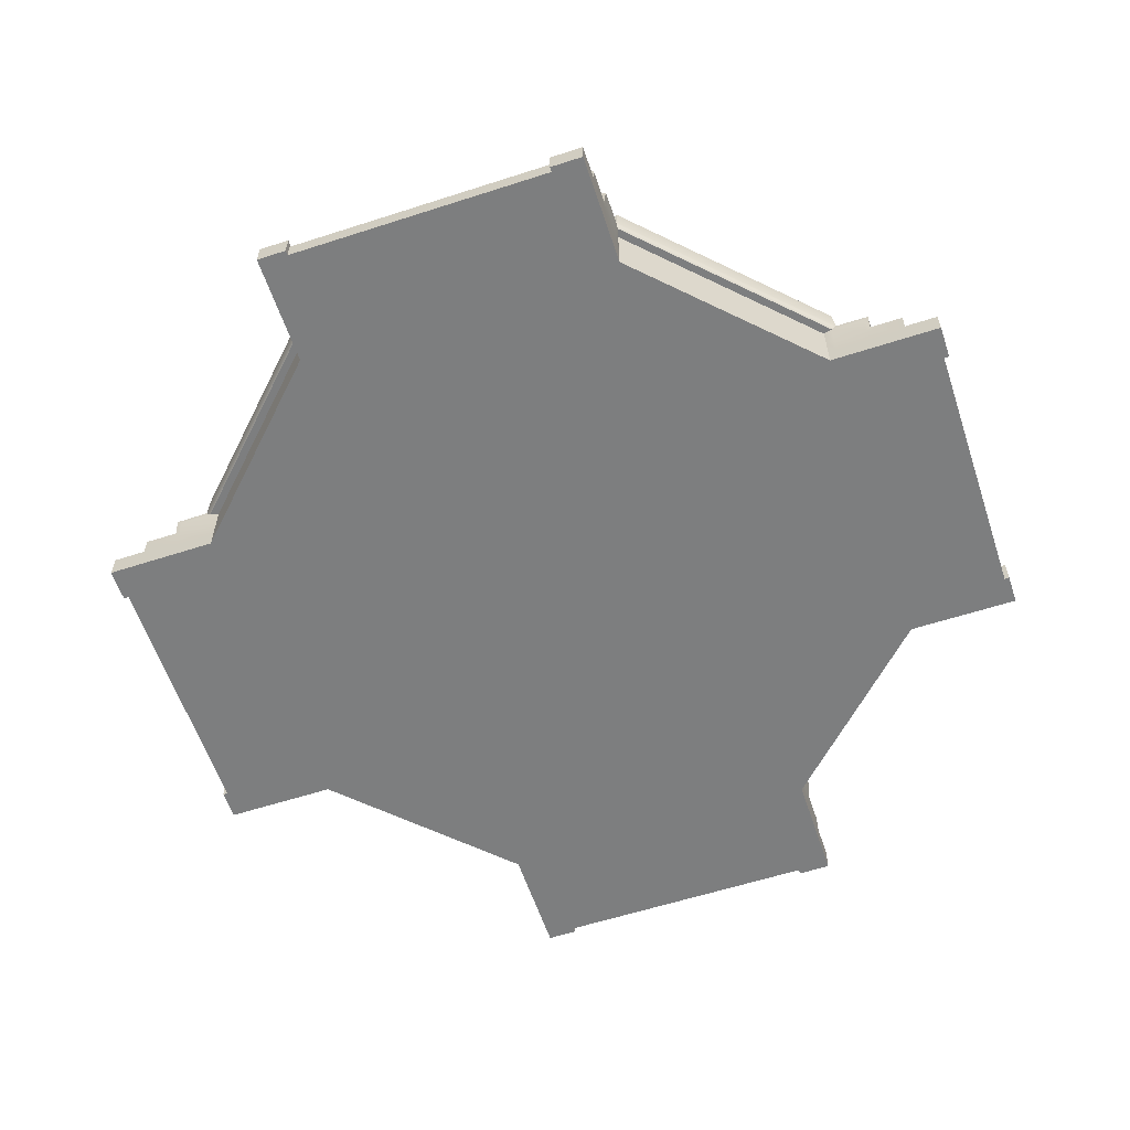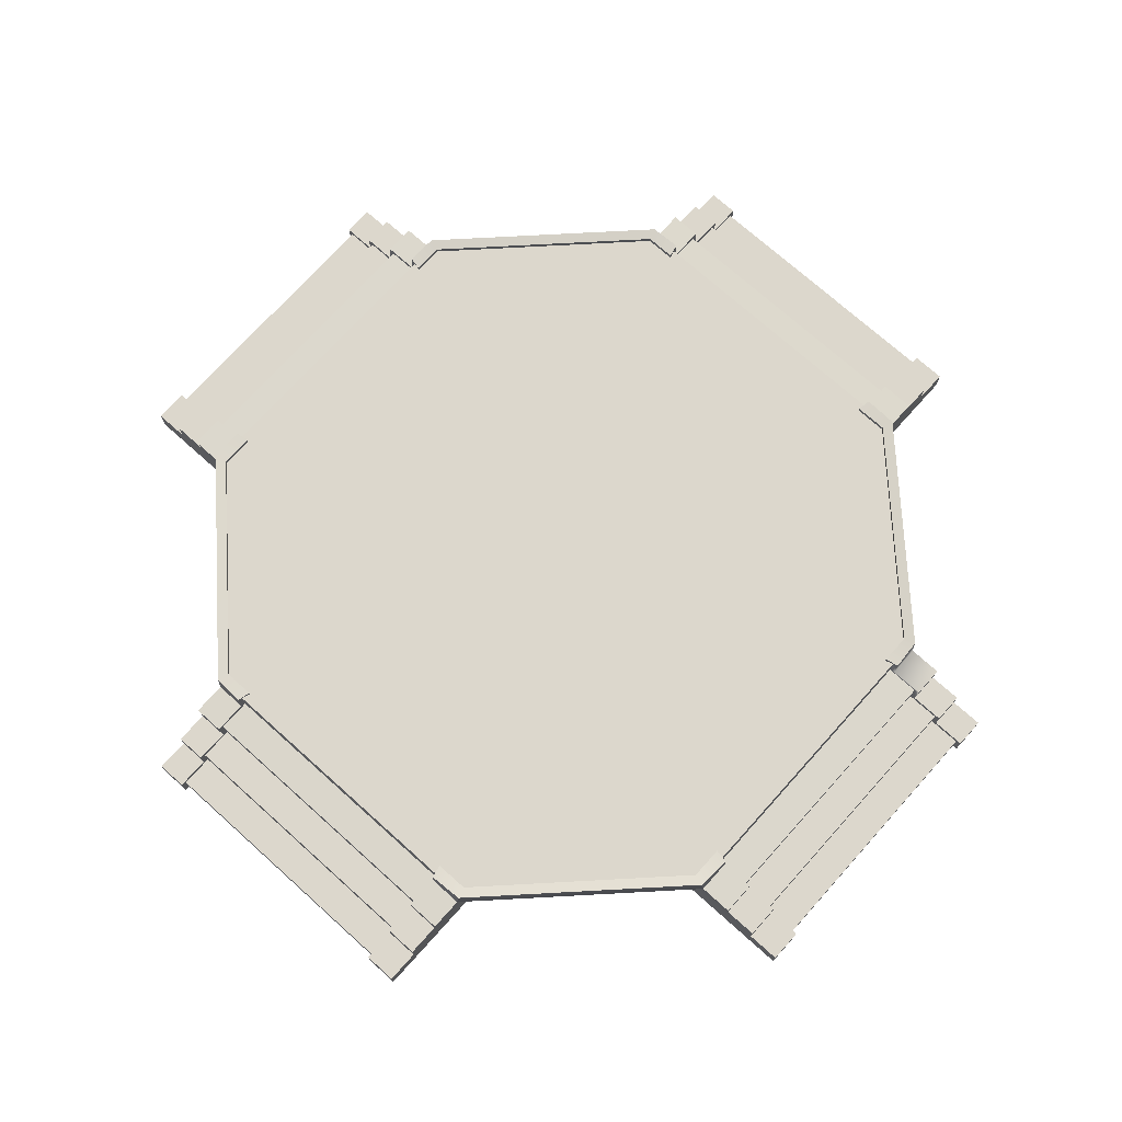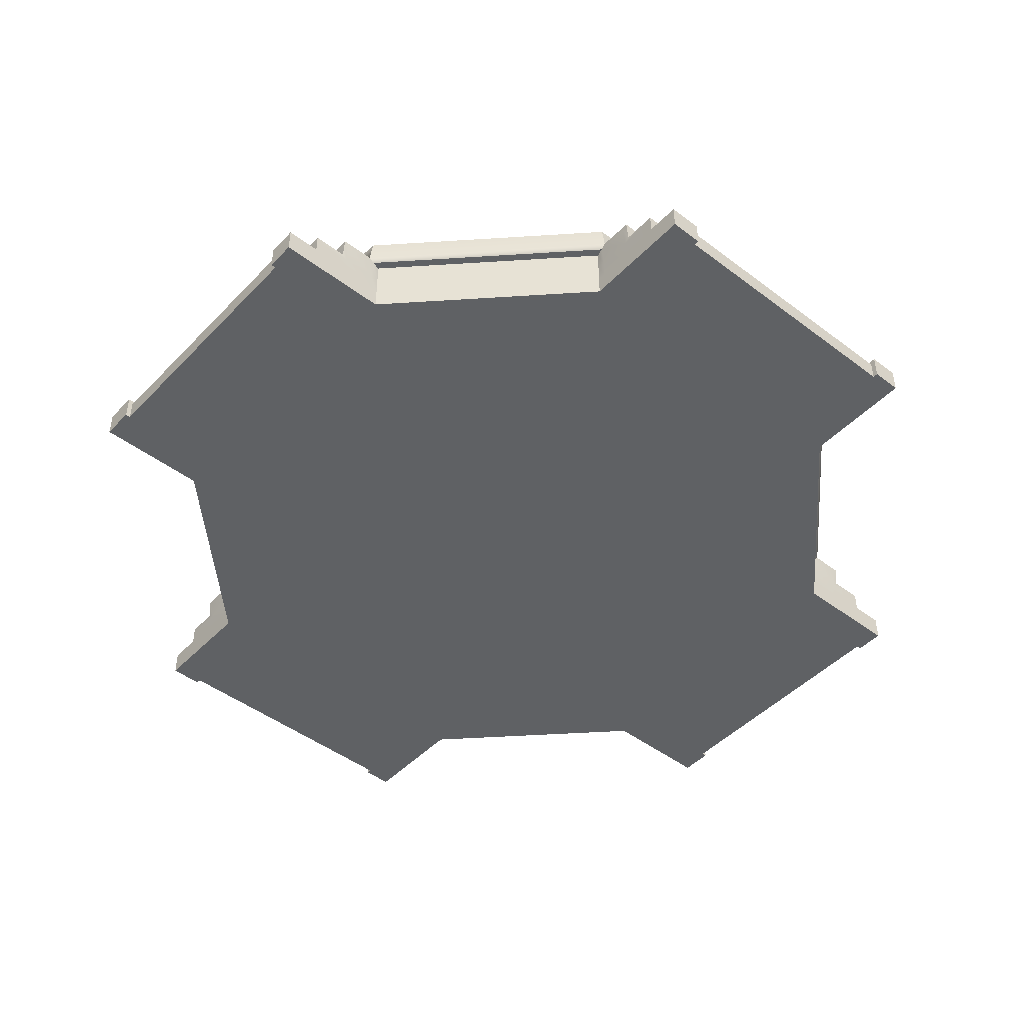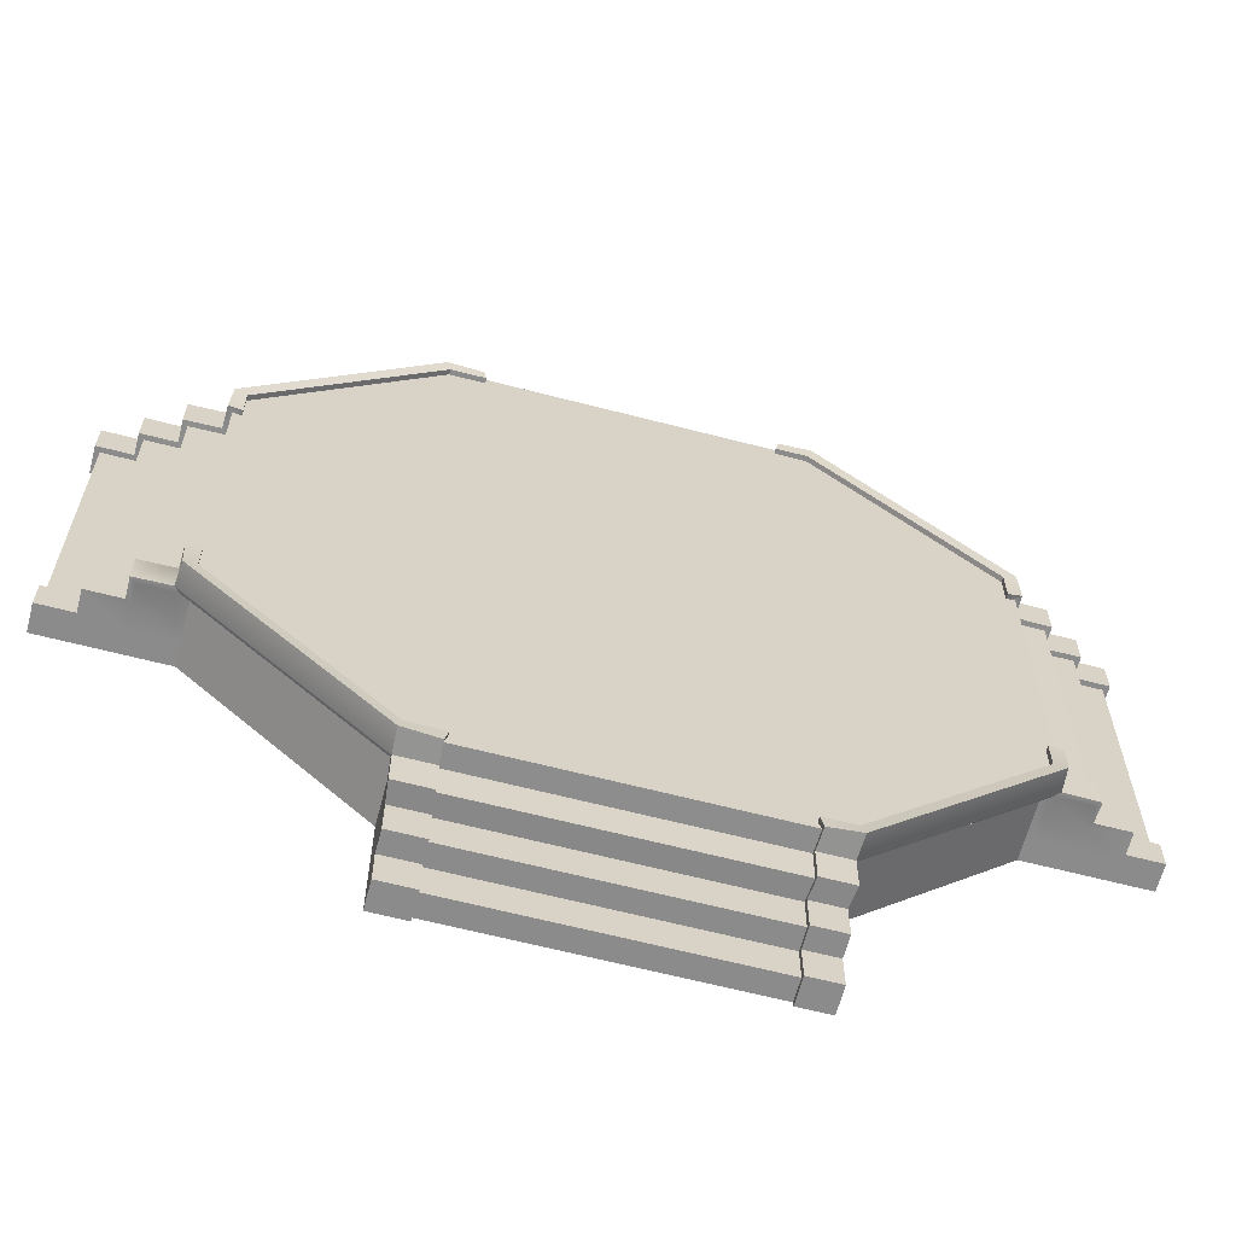
<metadata>
{"format":"obj","ext":"obj","renderer":"f3d","projection":"perspective","resolution":1024,"background":"white","views":[{"elev":-59.3,"azim":18.4,"up":"+Y"},{"elev":72.9,"azim":41.9,"up":"+Y"},{"elev":-46.4,"azim":139.2,"up":"+Y"},{"elev":-63.8,"azim":165.3,"up":"+Z"}]}
</metadata>
<code>
g default
v -2 -0.25 1
v -1 -0.25 2
v -1 -0.125 2
v -2 -0.125 1
v 2 -0.25 1
v 1 -0.25 2
v 1 -0.125 2
v 2 -0.125 1
v -1 0 2
v -2 0 1
v 1 0 2
v 2 0 1
v -1 0.125 2
v -2 0.125 1
v 1 0.125 2
v 2 0.125 1
v -2 0.25 1
v -1 0.25 2
v 2 0.25 1
v 1 0.25 2
v -2 0.25 -1
v -1 0.25 -2
v -1 0.125 -2
v -2 0.125 -1
v 1 0.25 -2
v 2 0.25 -1
v 1 0.125 -2
v 2 0.125 -1
v -1 0 -2
v -2 0 -1
v 1 0 -2
v 2 0 -1
v -1 -0.125 -2
v -2 -0.125 -1
v 1 -0.125 -2
v 2 -0.125 -1
v -2 -0.25 -1
v -1 -0.25 -2
v 2 -0.25 -1
v 1 -0.25 -2
v -1.014 0.125 2.052
v -2.052 0.125 1.014
v -1.014 0.1545 2.082
v -2.082 0.1545 1.014
v 2.052 0.125 1.014
v 1.014 0.125 2.052
v 2.082 0.1545 1.014
v 1.014 0.1545 2.082
v -1.014 0.1545 -2.082
v -2.082 0.1545 -1.014
v -1.014 0.125 -2.052
v -2.052 0.125 -1.014
v 2.082 0.1545 -1.014
v 1.014 0.1545 -2.082
v 2.052 0.125 -1.014
v 1.014 0.125 -2.052
v -1 -0.25 2.05
v -1 -0.125 2.05
v 1 -0.25 2.05
v 1 -0.125 2.05
v 1 0 2.05
v -1 0 2.05
v 1 0 -2.05
v -1 0 -2.05
v 1 -0.125 -2.05
v -1 -0.125 -2.05
v 1 -0.25 -2.05
v -1 -0.25 -2.05
v 2.05 -0.25 1
v 2.05 -0.125 1
v 2.05 -0.25 -1
v 2.05 -0.125 -1
v 2.05 0 -1
v 2.05 0 1
v -2.05 -0.25 -1
v -2.05 -0.125 -1
v -2.05 -0.25 1
v -2.05 -0.125 1
v -2.05 0 1
v -2.05 0 -1
v -1 -0.25 2.25
v -1 -0.125 2.25
v 1 -0.25 2.25
v 1 -0.125 2.25
v 1 -0.001618 2.25
v -1 -0.001618 2.25
v 1.014 0.1218 2.252
v -1.014 0.1218 2.252
v 1.014 0.1218 -2.252
v -1.014 0.1218 -2.252
v 1 -0.001618 -2.25
v -1 -0.001618 -2.25
v 1 -0.125 -2.25
v -1 -0.125 -2.25
v 1 -0.25 -2.25
v -1 -0.25 -2.25
v 2.25 -0.25 1
v 2.25 -0.125 1
v 2.25 -0.25 -1
v 2.25 -0.125 -1
v 2.25 -0.001617 -1
v 2.25 -0.001617 1
v 2.252 0.1218 -1.014
v 2.252 0.1218 1.014
v -2.25 -0.25 -1
v -2.25 -0.125 -1
v -2.25 -0.25 1
v -2.25 -0.125 1
v -2.25 -0.001617 1
v -2.25 -0.001617 -1
v -2.252 0.1218 1.014
v -2.252 0.1218 -1.014
v -1 -0.25 2.45
v -1 -0.125 2.45
v 1 -0.25 2.45
v 1 -0.125 2.45
v 1 -0.001618 2.45
v -1 -0.001618 2.45
v 1 -0.001618 -2.45
v -1 -0.001618 -2.45
v 1 -0.125 -2.45
v -1 -0.125 -2.45
v 1 -0.25 -2.45
v -1 -0.25 -2.45
v 2.45 -0.25 1
v 2.45 -0.125 1
v 2.45 -0.25 -1
v 2.45 -0.125 -1
v 2.45 -0.001617 -1
v 2.45 -0.001617 1
v -2.45 -0.25 -1
v -2.45 -0.125 -1
v -2.45 -0.25 1
v -2.45 -0.125 1
v -2.45 -0.001617 1
v -2.45 -0.001617 -1
v -1 -0.25 2.65
v -1 -0.125 2.65
v 1 -0.25 2.65
v 1 -0.125 2.65
v 1 -0.125 -2.65
v -1 -0.125 -2.65
v 1 -0.25 -2.65
v -1 -0.25 -2.65
v 2.65 -0.25 1
v 2.65 -0.125 1
v 2.65 -0.25 -1
v 2.65 -0.125 -1
v -2.65 -0.25 -1
v -2.65 -0.125 -1
v -2.65 -0.25 1
v -2.65 -0.125 1
v 0.8001 -0.25 2
v 0.8001 -0.25 2.05
v 0.8001 -0.25 2.25
v 0.8001 -0.25 2.45
v 0.8001 -0.25 2.65
v 0.8001 -0.125 2.65
v 0.8001 -0.125 2.45
v 0.8001 -0.001618 2.45
v 0.8001 -0.001618 2.25
v 0.811 0.1218 2.252
v 0.811 0.125 2.052
v 0.8166 0.25 2.05
v 0.8001 0.25 2
v -0.8201 -0.25 2
v -0.8201 -0.25 2.05
v -0.8201 -0.25 2.25
v -0.8201 -0.25 2.45
v -0.8201 -0.25 2.65
v -0.8201 -0.125 2.65
v -0.8201 -0.125 2.45
v -0.8201 -0.001618 2.45
v -0.8201 -0.001618 2.25
v -0.8312 0.1218 2.252
v -0.8312 0.125 2.052
v -0.8371 0.25 2.05
v -0.8201 0.25 2
v -2 0.25 0.8001
v -2.05 0.25 0.8166
v -2.052 0.125 0.811
v -2.252 0.1218 0.811
v -2.25 -0.001617 0.8001
v -2.45 -0.001617 0.8001
v -2.45 -0.125 0.8001
v -2.65 -0.125 0.8001
v -2.65 -0.25 0.8001
v -2.45 -0.25 0.8001
v -2.25 -0.25 0.8001
v -2.05 -0.25 0.8001
v -2 -0.25 0.8001
v -2 -0.25 -0.8201
v -2.05 -0.25 -0.8201
v -2.25 -0.25 -0.8201
v -2.45 -0.25 -0.8201
v -2.65 -0.25 -0.8201
v -2.65 -0.125 -0.8201
v -2.45 -0.125 -0.8201
v -2.45 -0.001617 -0.8201
v -2.25 -0.001617 -0.8201
v -2.252 0.1218 -0.8312
v -2.052 0.125 -0.8312
v -2.05 0.25 -0.8371
v -2 0.25 -0.8201
v 0.8001 0.25 -2
v 0.8166 0.25 -2.05
v 0.811 0.125 -2.052
v 0.811 0.1218 -2.252
v 0.8001 -0.001618 -2.25
v 0.8001 -0.001618 -2.45
v 0.8001 -0.125 -2.45
v 0.8001 -0.125 -2.65
v 0.8001 -0.25 -2.65
v 0.8001 -0.25 -2.45
v 0.8001 -0.25 -2.25
v 0.8001 -0.25 -2.05
v 0.8001 -0.25 -2
v -0.8201 0.25 -2
v -0.8371 0.25 -2.05
v -0.8312 0.125 -2.052
v -0.8312 0.1218 -2.252
v -0.8201 -0.001618 -2.25
v -0.8201 -0.001618 -2.45
v -0.8201 -0.125 -2.45
v -0.8201 -0.125 -2.65
v -0.8201 -0.25 -2.65
v -0.8201 -0.25 -2.45
v -0.8201 -0.25 -2.25
v -0.8201 -0.25 -2.05
v -0.8201 -0.25 -2
v 2 0.25 0.8001
v 2.05 0.25 0.8166
v 2.052 0.125 0.811
v 2.252 0.1218 0.811
v 2.25 -0.001617 0.8001
v 2.45 -0.001617 0.8001
v 2.45 -0.125 0.8001
v 2.65 -0.125 0.8001
v 2.65 -0.25 0.8001
v 2.45 -0.25 0.8001
v 2.25 -0.25 0.8001
v 2.05 -0.25 0.8001
v 2 -0.25 0.8001
v 2 -0.25 -0.8201
v 2.05 -0.25 -0.8201
v 2.25 -0.25 -0.8201
v 2.45 -0.25 -0.8201
v 2.65 -0.25 -0.8201
v 2.65 -0.125 -0.8201
v 2.45 -0.125 -0.8201
v 2.45 -0.001617 -0.8201
v 2.25 -0.001617 -0.8201
v 2.252 0.1218 -0.8312
v 2.052 0.125 -0.8312
v 2.05 0.25 -0.8371
v 2 0.25 -0.8201
v -1 -0.25 2.68
v -1 -0.095 2.68
v -0.8201 -0.25 2.68
v -0.8201 -0.095 2.68
v -0.8201 -0.095 2.48
v -1 -0.095 2.48
v -0.8201 0.02838 2.48
v -1 0.02838 2.48
v -0.8201 0.02838 2.28
v -1 0.02838 2.28
v -0.8312 0.1513 2.282
v -1.014 0.1513 2.282
v -0.8312 0.1545 2.082
v -0.8371 0.28 2.08
v -1.021 0.2895 2.07
v -2.68 -0.095 0.8001
v -2.68 -0.25 0.8001
v -2.68 -0.25 1
v -2.68 -0.095 1
v -2.48 0.02838 0.8001
v -2.48 -0.095 0.8001
v -2.48 -0.095 1
v -2.48 0.02838 1
v -2.282 0.1513 0.811
v -2.28 0.02838 0.8001
v -2.28 0.02838 1
v -2.282 0.1513 1.014
v -2.08 0.28 0.8166
v -2.082 0.1545 0.811
v -2.07 0.2895 1.021
v -1 0.28 2
v -2 0.28 1
v -0.8201 0.28 2
v -2 0.28 0.8001
v -1.021 0.2895 -2.07
v -0.8371 0.28 -2.08
v -0.8312 0.1545 -2.082
v -0.8312 0.1513 -2.282
v -1.014 0.1513 -2.282
v -0.8201 0.02838 -2.28
v -1 0.02838 -2.28
v -0.8201 0.02838 -2.48
v -1 0.02838 -2.48
v -0.8201 -0.095 -2.48
v -1 -0.095 -2.48
v -0.8201 -0.095 -2.68
v -1 -0.095 -2.68
v -0.8201 -0.25 -2.68
v -1 -0.25 -2.68
v -1 0.28 -2
v -2 0.28 -1
v -2.07 0.2895 -1.021
v -0.8201 0.28 -2
v -2.08 0.28 -0.8371
v -2 0.28 -0.8201
v -2.082 0.1545 -0.8312
v -2.282 0.1513 -0.8312
v -2.282 0.1513 -1.014
v -2.28 0.02838 -0.8201
v -2.28 0.02838 -1
v -2.48 0.02838 -0.8201
v -2.48 0.02838 -1
v -2.48 -0.095 -0.8201
v -2.48 -0.095 -1
v -2.68 -0.095 -0.8201
v -2.68 -0.095 -1
v -2.68 -0.25 -1
v -2.68 -0.25 -0.8201
v 1 0.28 2
v 2 0.28 1
v 1.021 0.2895 2.07
v 2.07 0.2895 1.021
v 0.8001 -0.25 2.68
v 0.8001 -0.095 2.68
v 1 -0.25 2.68
v 1 -0.095 2.68
v 1 -0.095 2.48
v 0.8001 -0.095 2.48
v 0.8001 0.02838 2.48
v 1 0.02838 2.48
v 1 0.02838 2.28
v 0.8001 0.02838 2.28
v 0.811 0.1513 2.282
v 1.014 0.1513 2.282
v 0.811 0.1545 2.082
v 0.8166 0.28 2.08
v 0.8001 0.28 2
v 2 0.28 0.8001
v 2.08 0.28 0.8166
v 2.082 0.1545 0.811
v 2.282 0.1513 0.811
v 2.282 0.1513 1.014
v 2.28 0.02838 0.8001
v 2.28 0.02838 1
v 2.48 0.02838 0.8001
v 2.48 0.02838 1
v 2.48 -0.095 0.8001
v 2.48 -0.095 1
v 2.68 -0.095 0.8001
v 2.68 -0.095 1
v 2.68 -0.25 1
v 2.68 -0.25 0.8001
v 2 0.28 -1
v 1 0.28 -2
v 2.07 0.2895 -1.021
v 1.021 0.2895 -2.07
v 0.8001 0.28 -2
v 0.8166 0.28 -2.08
v 0.811 0.1545 -2.082
v 0.811 0.1513 -2.282
v 1.014 0.1513 -2.282
v 0.8001 0.02838 -2.28
v 1 0.02838 -2.28
v 0.8001 0.02838 -2.48
v 1 0.02838 -2.48
v 0.8001 -0.095 -2.48
v 1 -0.095 -2.48
v 0.8001 -0.095 -2.68
v 1 -0.095 -2.68
v 0.8001 -0.25 -2.68
v 1 -0.25 -2.68
v 2.68 -0.25 -0.8201
v 2.68 -0.095 -0.8201
v 2.68 -0.25 -1
v 2.68 -0.095 -1
v 2.48 -0.095 -1
v 2.48 -0.095 -0.8201
v 2.48 0.02838 -0.8201
v 2.48 0.02838 -1
v 2.28 0.02838 -1
v 2.28 0.02838 -0.8201
v 2.282 0.1513 -0.8312
v 2.282 0.1513 -1.014
v 2.081 0.28 -0.8371
v 2 0.28 -0.8201
v 2.083 0.1528 -0.8289
g pCube1
f 17 18 178 165 20 19 231 256 26 25 205 218 22 21 204 179
f 37 38 230 217 40 39 244 243 5 6 153 166 2 1 191 192
f 1 2 3 4
f 4 3 9 10
f 6 5 8 7
f 7 8 12 11
f 10 9 13 14
f 11 12 16 15
f 42 41 43 44
f 46 45 47 48
f 50 49 51 52
f 24 23 29 30
f 54 53 55 56
f 27 28 32 31
f 30 29 33 34
f 31 32 36 35
f 34 33 38 37
f 35 36 39 40
f 258 257 259 260
f 262 261 263 264
f 266 265 267 268
f 43 269 270 271
f 49 291 292 293
f 295 294 296 297
f 299 298 300 301
f 303 302 304 305
f 238 239 248 249
f 236 237 250 251
f 234 235 252 253
f 232 233 254 255
f 272 273 274 275
f 276 277 278 279
f 280 281 282 283
f 284 285 44 286
f 14 13 41 42
f 287 288 286 271
f 15 16 45 46
f 326 325 327 328
f 307 306 291 308
f 23 24 52 51
f 360 359 361 362
f 28 27 56 55
f 3 2 57 58
f 2 166 167 57
f 6 7 60 59
f 7 11 61 60
f 9 3 58 62
f 11 15 46 61
f 13 9 62 41
f 270 289 287 271
f 306 309 292 291
f 27 31 63 56
f 29 23 51 64
f 31 35 65 63
f 33 29 64 66
f 35 40 67 65
f 229 230 38 68
f 38 33 66 68
f 8 5 69 70
f 242 243 244 245
f 39 36 72 71
f 36 32 73 72
f 12 8 70 74
f 32 28 55 73
f 16 12 74 45
f 255 256 231 232
f 34 37 75 76
f 190 191 1 77
f 1 4 78 77
f 4 10 79 78
f 30 34 76 80
f 10 14 42 79
f 24 30 80 52
f 288 290 284 286
f 58 57 81 82
f 57 167 168 81
f 59 60 84 83
f 60 61 85 84
f 62 58 82 86
f 61 46 87 85
f 267 269 43 268
f 41 62 86 88
f 49 293 294 295
f 56 63 91 89
f 64 51 90 92
f 63 65 93 91
f 66 64 92 94
f 65 67 95 93
f 228 229 68 96
f 68 66 94 96
f 70 69 97 98
f 241 242 245 246
f 71 72 100 99
f 72 73 101 100
f 74 70 98 102
f 73 55 103 101
f 253 254 233 234
f 45 74 102 104
f 76 75 105 106
f 189 190 77 107
f 77 78 108 107
f 78 79 109 108
f 80 76 106 110
f 79 42 111 109
f 44 285 280 283
f 52 80 110 112
f 82 81 113 114
f 81 168 169 113
f 83 84 116 115
f 84 85 117 116
f 263 265 266 264
f 86 82 114 118
f 297 296 298 299
f 91 93 121 119
f 94 92 120 122
f 93 95 123 121
f 227 228 96 124
f 96 94 122 124
f 98 97 125 126
f 240 241 246 247
f 99 100 128 127
f 100 101 129 128
f 251 252 235 236
f 102 98 126 130
f 106 105 131 132
f 188 189 107 133
f 107 108 134 133
f 108 109 135 134
f 282 281 276 279
f 110 106 132 136
f 114 113 137 138
f 113 169 170 137
f 115 116 140 139
f 260 261 262 258
f 301 300 302 303
f 121 123 143 141
f 226 227 124 144
f 124 122 142 144
f 126 125 145 146
f 239 240 247 248
f 127 128 148 147
f 249 250 237 238
f 132 131 149 150
f 187 188 133 151
f 133 134 152 151
f 278 277 272 275
f 154 153 6 59
f 155 154 59 83
f 156 155 83 115
f 157 156 115 139
f 330 329 331 332
f 333 334 330 332
f 335 334 333 336
f 337 338 335 336
f 339 338 337 340
f 48 341 339 340
f 342 341 48 327
f 325 343 342 327
f 167 166 153 154
f 168 167 154 155
f 169 168 155 156
f 170 169 156 157
f 171 170 157 158
f 158 159 172 171
f 173 172 159 160
f 160 161 174 173
f 175 174 161 162
f 162 163 176 175
f 177 176 163 164
f 164 165 178 177
f 310 311 307 308
f 50 312 310 308
f 313 312 50 314
f 316 315 313 314
f 317 315 316 318
f 320 319 317 318
f 321 319 320 322
f 322 323 324 321
f 131 195 196 149
f 105 194 195 131
f 75 193 194 105
f 37 192 193 75
f 193 192 191 190
f 194 193 190 189
f 195 194 189 188
f 196 195 188 187
f 197 196 187 186
f 186 185 198 197
f 199 198 185 184
f 184 183 200 199
f 201 200 183 182
f 182 181 202 201
f 203 202 181 180
f 180 179 204 203
f 364 363 360 362
f 365 364 362 54
f 366 365 54 367
f 368 366 367 369
f 370 368 369 371
f 372 370 371 373
f 374 372 373 375
f 376 374 375 377
f 123 214 213 143
f 95 215 214 123
f 67 216 215 95
f 40 217 216 67
f 219 218 205 206
f 220 219 206 207
f 221 220 207 208
f 222 221 208 209
f 223 222 209 210
f 224 223 210 211
f 225 224 211 212
f 226 225 212 213
f 213 214 227 226
f 214 215 228 227
f 215 216 229 228
f 216 217 230 229
f 345 344 326 328
f 47 346 345 328
f 347 346 47 348
f 350 349 347 348
f 351 349 350 352
f 354 353 351 352
f 355 353 354 356
f 356 357 358 355
f 125 240 239 145
f 97 241 240 125
f 69 242 241 97
f 5 243 242 69
f 245 244 39 71
f 246 245 71 99
f 247 246 99 127
f 248 247 127 147
f 379 378 380 381
f 382 383 379 381
f 384 383 382 385
f 386 387 384 385
f 388 387 386 389
f 359 391 390 361
f 138 137 257 258
f 137 170 259 257
f 170 171 260 259
f 172 173 263 261
f 118 114 262 264
f 174 175 267 265
f 88 86 266 268
f 176 177 270 269
f 186 187 273 272
f 187 151 274 273
f 151 152 275 274
f 184 185 277 276
f 134 135 279 278
f 182 183 281 280
f 109 111 283 282
f 180 181 285 284
f 18 17 288 287
f 44 43 271 286
f 177 178 289 270
f 178 18 287 289
f 17 179 290 288
f 179 180 284 290
f 175 176 269 267
f 41 88 268 43
f 181 182 280 285
f 111 42 44 283
f 173 174 265 263
f 86 118 264 266
f 183 184 276 281
f 135 109 282 279
f 171 172 261 260
f 114 138 258 262
f 185 186 272 277
f 152 134 278 275
f 219 220 293 292
f 221 222 296 294
f 92 90 295 297
f 223 224 300 298
f 122 120 299 301
f 225 226 304 302
f 226 144 305 304
f 144 142 303 305
f 21 22 306 307
f 49 50 308 291
f 22 218 309 306
f 218 219 292 309
f 220 221 294 293
f 90 51 49 295
f 222 223 298 296
f 120 92 297 299
f 224 225 302 300
f 142 122 301 303
f 203 204 311 310
f 204 21 307 311
f 202 203 310 312
f 201 202 312 313
f 52 112 314 50
f 200 201 313 315
f 112 110 316 314
f 199 200 315 317
f 110 136 318 316
f 198 199 317 319
f 136 132 320 318
f 197 198 319 321
f 132 150 322 320
f 150 149 323 322
f 149 196 324 323
f 196 197 321 324
f 19 20 325 326
f 48 47 328 327
f 158 157 329 330
f 157 139 331 329
f 139 140 332 331
f 159 158 330 334
f 140 116 333 332
f 160 159 334 335
f 116 117 336 333
f 161 160 335 338
f 117 85 337 336
f 162 161 338 339
f 85 87 340 337
f 163 162 339 341
f 87 46 48 340
f 164 163 341 342
f 20 165 343 325
f 165 164 342 343
f 232 231 344 345
f 231 19 326 344
f 233 232 345 346
f 234 233 346 347
f 45 104 348 47
f 235 234 347 349
f 104 102 350 348
f 236 235 349 351
f 102 130 352 350
f 237 236 351 353
f 130 126 354 352
f 238 237 353 355
f 126 146 356 354
f 146 145 357 356
f 145 239 358 357
f 239 238 355 358
f 25 26 359 360
f 53 54 362 361
f 206 205 363 364
f 205 25 360 363
f 207 206 364 365
f 208 207 365 366
f 56 89 367 54
f 209 208 366 368
f 89 91 369 367
f 210 209 368 370
f 91 119 371 369
f 211 210 370 372
f 119 121 373 371
f 212 211 372 374
f 121 141 375 373
f 213 212 374 376
f 141 143 377 375
f 143 213 376 377
f 249 248 378 379
f 248 147 380 378
f 147 148 381 380
f 250 249 379 383
f 148 128 382 381
f 251 250 383 384
f 128 129 385 382
f 252 251 384 387
f 129 101 386 385
f 253 252 387 388
f 101 103 389 386
f 103 55 53 389
f 255 254 392 390
f 26 256 391 359
f 256 255 390 391
f 392 388 389 53
f 390 392 53 361
f 392 254 253 388

</code>
